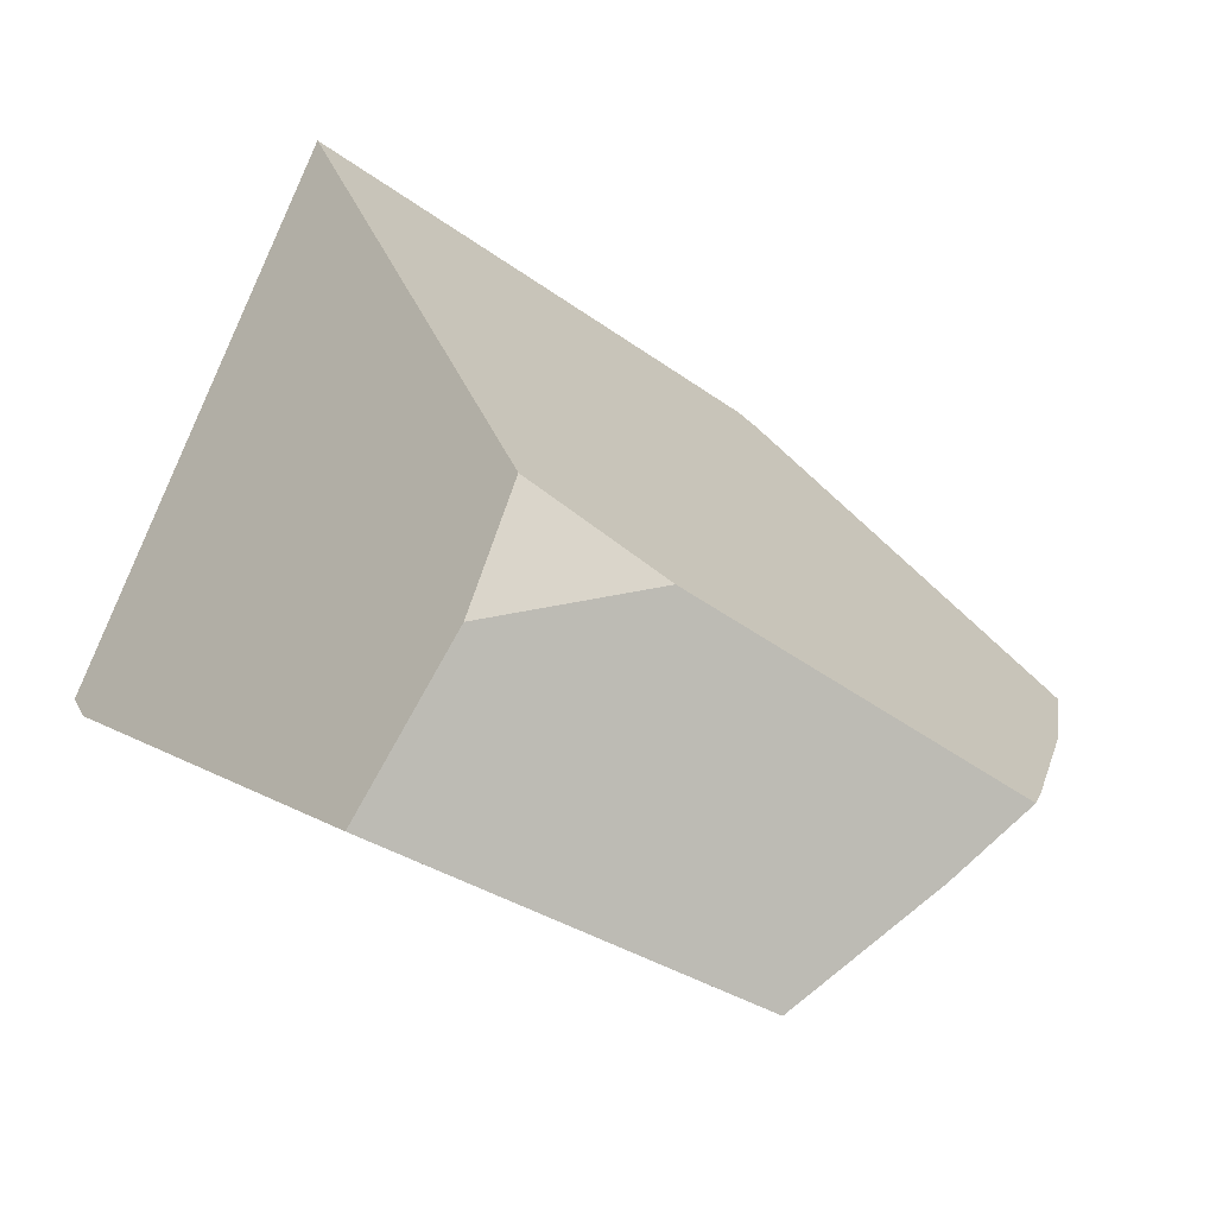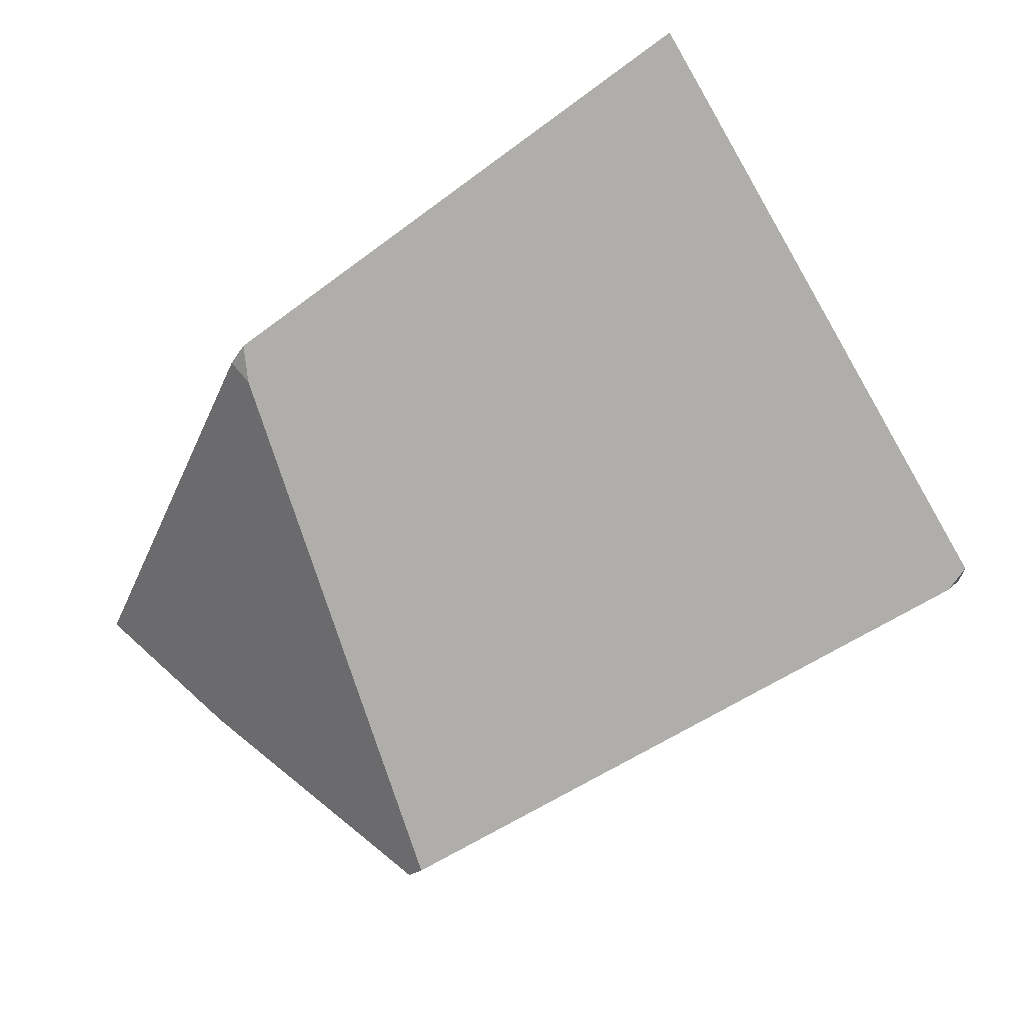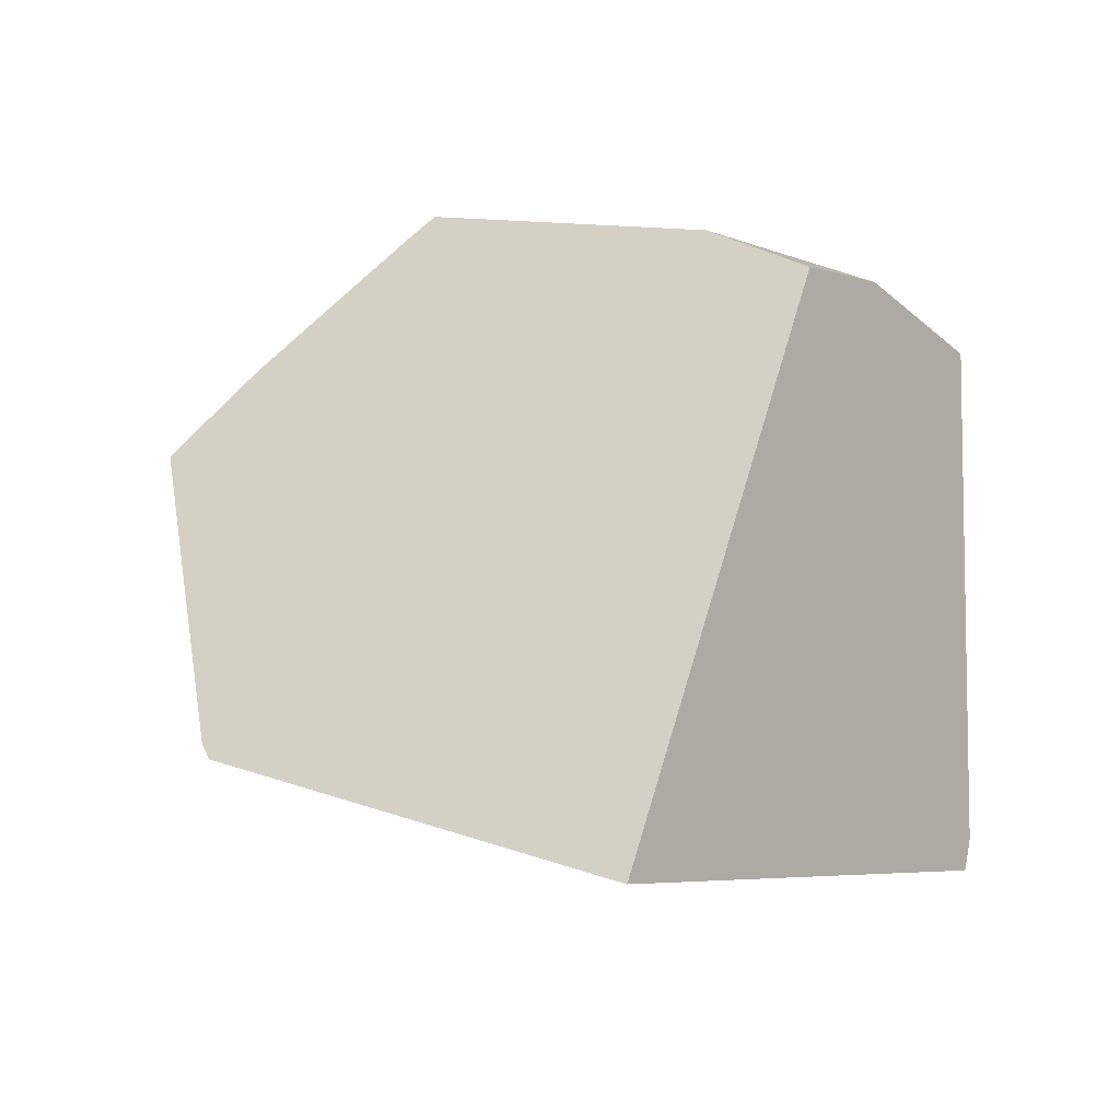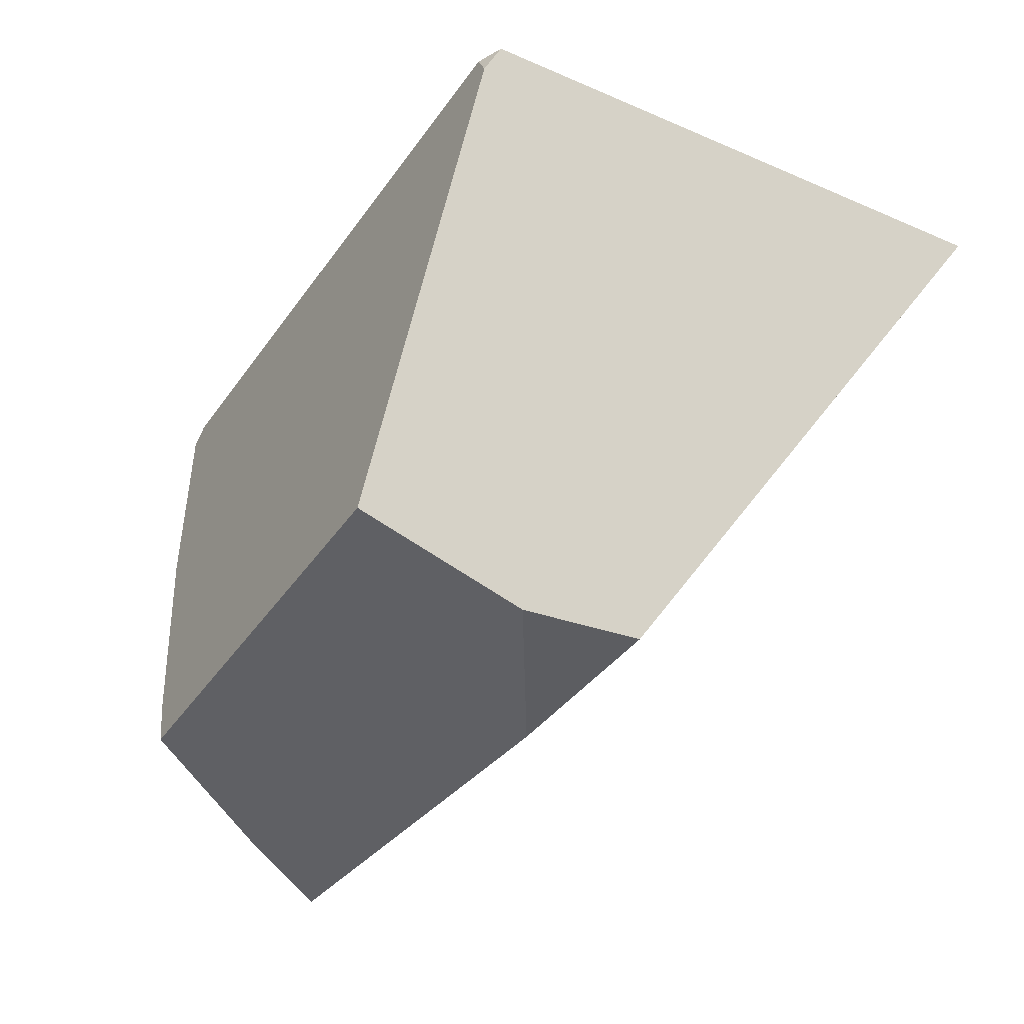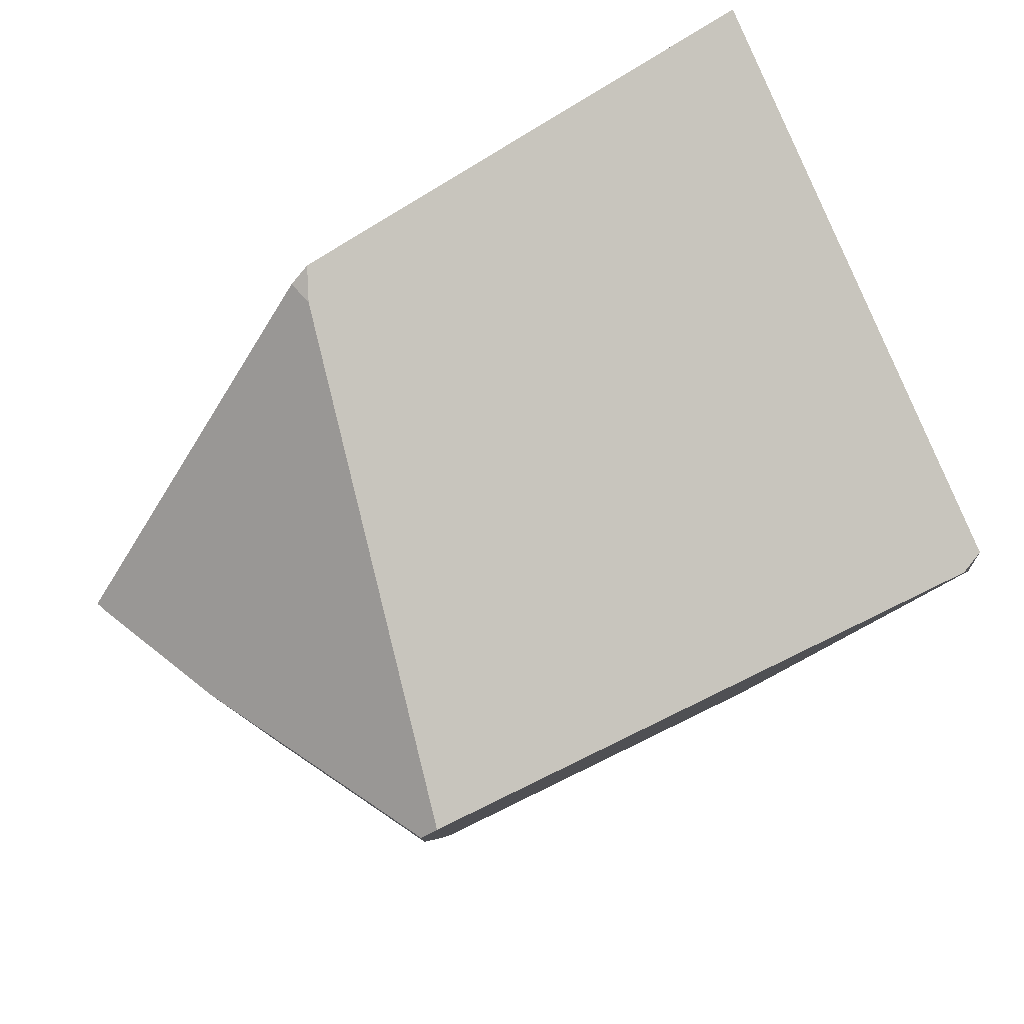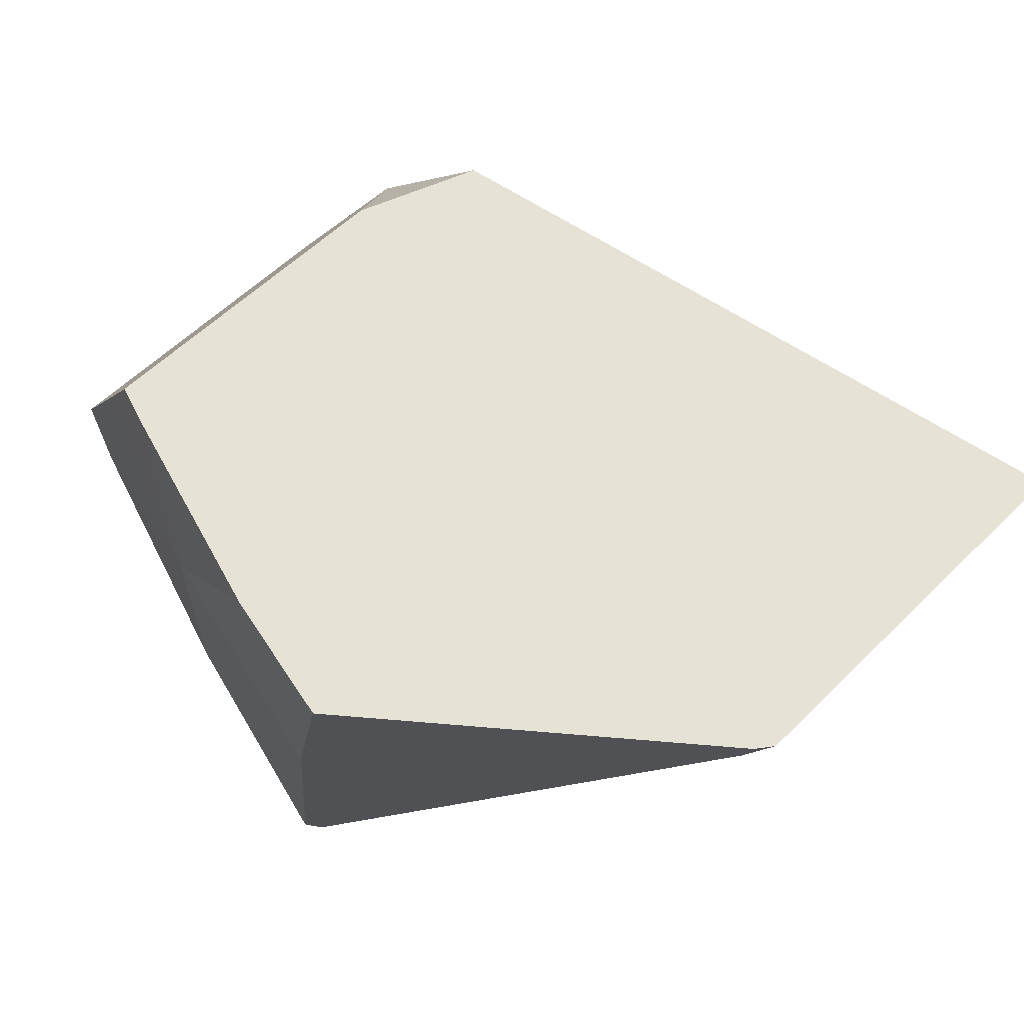
<metadata>
{"format":"obj","ext":"obj","renderer":"f3d","projection":"perspective","resolution":1024,"background":"white","views":[{"elev":14.3,"azim":-122.1,"up":"+Z"},{"elev":-10.0,"azim":78.9,"up":"+Z"},{"elev":68.9,"azim":92.0,"up":"+Z"},{"elev":59.0,"azim":-73.9,"up":"+Y"},{"elev":-23.5,"azim":68.2,"up":"+Z"},{"elev":-61.2,"azim":-42.6,"up":"+Y"}]}
</metadata>
<code>
g  Instance
v -3.834 -54.63 -6.672
v -3.893 -54.64 -6.637
v -3.629 -54.3 -7.002
v -3.629 -54.3 -7.002
v -3.893 -54.64 -6.637
v -4.256 -53.86 -6.932
v -4.256 -53.86 -6.932
v -3.893 -54.64 -6.637
v -4.187 -54.39 -6.631
v -3.843 -53.44 -7.37
v -4.256 -53.86 -6.932
v -4.514 -53.12 -7.139
v -4.256 -53.86 -6.932
v -4.751 -53.52 -6.767
v -4.514 -53.12 -7.139
v -4.514 -53.12 -7.139
v -4.751 -53.52 -6.767
v -4.672 -53.03 -7.077
v -3.893 -54.64 -6.637
v -3.834 -54.63 -6.672
v -3.853 -54.67 -6.637
v -4.256 -53.86 -6.932
v -3.291 -53.82 -7.433
v -3.629 -54.3 -7.002
v -3.843 -53.44 -7.37
v -3.194 -53.69 -7.558
v -4.256 -53.86 -6.932
v -4.256 -53.86 -6.932
v -3.194 -53.69 -7.558
v -3.291 -53.82 -7.433
v -4.689 -53.9 -6.586
v -4.791 -53.79 -6.573
v -4.256 -53.86 -6.932
v -4.256 -53.86 -6.932
v -4.791 -53.79 -6.573
v -4.751 -53.52 -6.767
v -4.689 -53.9 -6.586
v -4.256 -53.86 -6.932
v -4.478 -54.1 -6.605
v -4.256 -53.86 -6.932
v -4.187 -54.39 -6.631
v -4.478 -54.1 -6.605
v -4.275 -52.29 -5.965
v -4.418 -52.85 -5.908
v -4.147 -52.53 -5.621
v -2.487 -51.99 -6.63
v -2.451 -51.94 -6.562
v -3.128 -53.65 -7.545
v -3.128 -53.65 -7.545
v -2.451 -51.94 -6.562
v -2.583 -54.32 -6.004
v -2.583 -54.32 -6.004
v -2.451 -51.94 -6.562
v -2.541 -54.34 -5.895
v -2.541 -54.34 -5.895
v -2.451 -51.94 -6.562
v -1.952 -53.07 -4.96
v -4.268 -51.94 -6.473
v -4.672 -53.03 -7.077
v -4.275 -52.29 -5.965
v -4.275 -52.29 -5.965
v -4.672 -53.03 -7.077
v -4.418 -52.85 -5.908
v -4.418 -52.85 -5.908
v -4.672 -53.03 -7.077
v -4.791 -53.79 -6.573
v -4.791 -53.79 -6.573
v -4.672 -53.03 -7.077
v -4.751 -53.52 -6.767
v -2.603 -54.37 -5.938
v -2.583 -54.32 -6.004
v -2.541 -54.34 -5.895
v -1.952 -53.07 -4.96
v -2.451 -51.94 -6.562
v -4.147 -52.53 -5.621
v -4.147 -52.53 -5.621
v -2.451 -51.94 -6.562
v -4.275 -52.29 -5.965
v -4.275 -52.29 -5.965
v -2.451 -51.94 -6.562
v -4.268 -51.94 -6.473
v -4.268 -51.94 -6.473
v -2.451 -51.94 -6.562
v -2.565 -51.92 -6.586
v -2.451 -51.94 -6.562
v -2.487 -51.99 -6.63
v -2.565 -51.92 -6.586
v -4.689 -53.9 -6.586
v -4.478 -54.1 -6.605
v -4.791 -53.79 -6.573
v -4.791 -53.79 -6.573
v -4.478 -54.1 -6.605
v -4.418 -52.85 -5.908
v -4.418 -52.85 -5.908
v -4.478 -54.1 -6.605
v -4.147 -52.53 -5.621
v -4.147 -52.53 -5.621
v -4.478 -54.1 -6.605
v -1.952 -53.07 -4.96
v -1.952 -53.07 -4.96
v -4.478 -54.1 -6.605
v -2.541 -54.34 -5.895
v -2.541 -54.34 -5.895
v -4.478 -54.1 -6.605
v -2.603 -54.37 -5.938
v -2.603 -54.37 -5.938
v -4.478 -54.1 -6.605
v -3.853 -54.67 -6.637
v -3.853 -54.67 -6.637
v -4.478 -54.1 -6.605
v -3.893 -54.64 -6.637
v -3.893 -54.64 -6.637
v -4.478 -54.1 -6.605
v -4.187 -54.39 -6.631
v -3.834 -54.63 -6.672
v -3.629 -54.3 -7.002
v -3.853 -54.67 -6.637
v -3.853 -54.67 -6.637
v -3.629 -54.3 -7.002
v -2.603 -54.37 -5.938
v -2.603 -54.37 -5.938
v -3.629 -54.3 -7.002
v -2.583 -54.32 -6.004
v -2.583 -54.32 -6.004
v -3.629 -54.3 -7.002
v -3.128 -53.65 -7.545
v -3.194 -53.69 -7.558
v -3.128 -53.65 -7.545
v -3.291 -53.82 -7.433
v -3.128 -53.65 -7.545
v -3.629 -54.3 -7.002
v -3.291 -53.82 -7.433
v -3.843 -53.44 -7.37
v -4.514 -53.12 -7.139
v -3.194 -53.69 -7.558
v -3.194 -53.69 -7.558
v -4.514 -53.12 -7.139
v -3.128 -53.65 -7.545
v -3.128 -53.65 -7.545
v -4.514 -53.12 -7.139
v -2.487 -51.99 -6.63
v -2.487 -51.99 -6.63
v -4.514 -53.12 -7.139
v -2.565 -51.92 -6.586
v -2.565 -51.92 -6.586
v -4.514 -53.12 -7.139
v -4.268 -51.94 -6.473
v -4.268 -51.94 -6.473
v -4.514 -53.12 -7.139
v -4.672 -53.03 -7.077
f 1 2 3
f 4 5 6
f 7 8 9
f 10 11 12
f 13 14 15
f 16 17 18
f 19 20 21
f 22 23 24
f 25 26 27
f 28 29 30
f 31 32 33
f 34 35 36
f 37 38 39
f 40 41 42
f 43 44 45
f 46 47 48
f 49 50 51
f 52 53 54
f 55 56 57
f 58 59 60
f 61 62 63
f 64 65 66
f 67 68 69
f 70 71 72
f 73 74 75
f 76 77 78
f 79 80 81
f 82 83 84
f 85 86 87
f 88 89 90
f 91 92 93
f 94 95 96
f 97 98 99
f 100 101 102
f 103 104 105
f 106 107 108
f 109 110 111
f 112 113 114
f 115 116 117
f 118 119 120
f 121 122 123
f 124 125 126
f 127 128 129
f 130 131 132
f 133 134 135
f 136 137 138
f 139 140 141
f 142 143 144
f 145 146 147
f 148 149 150

</code>
